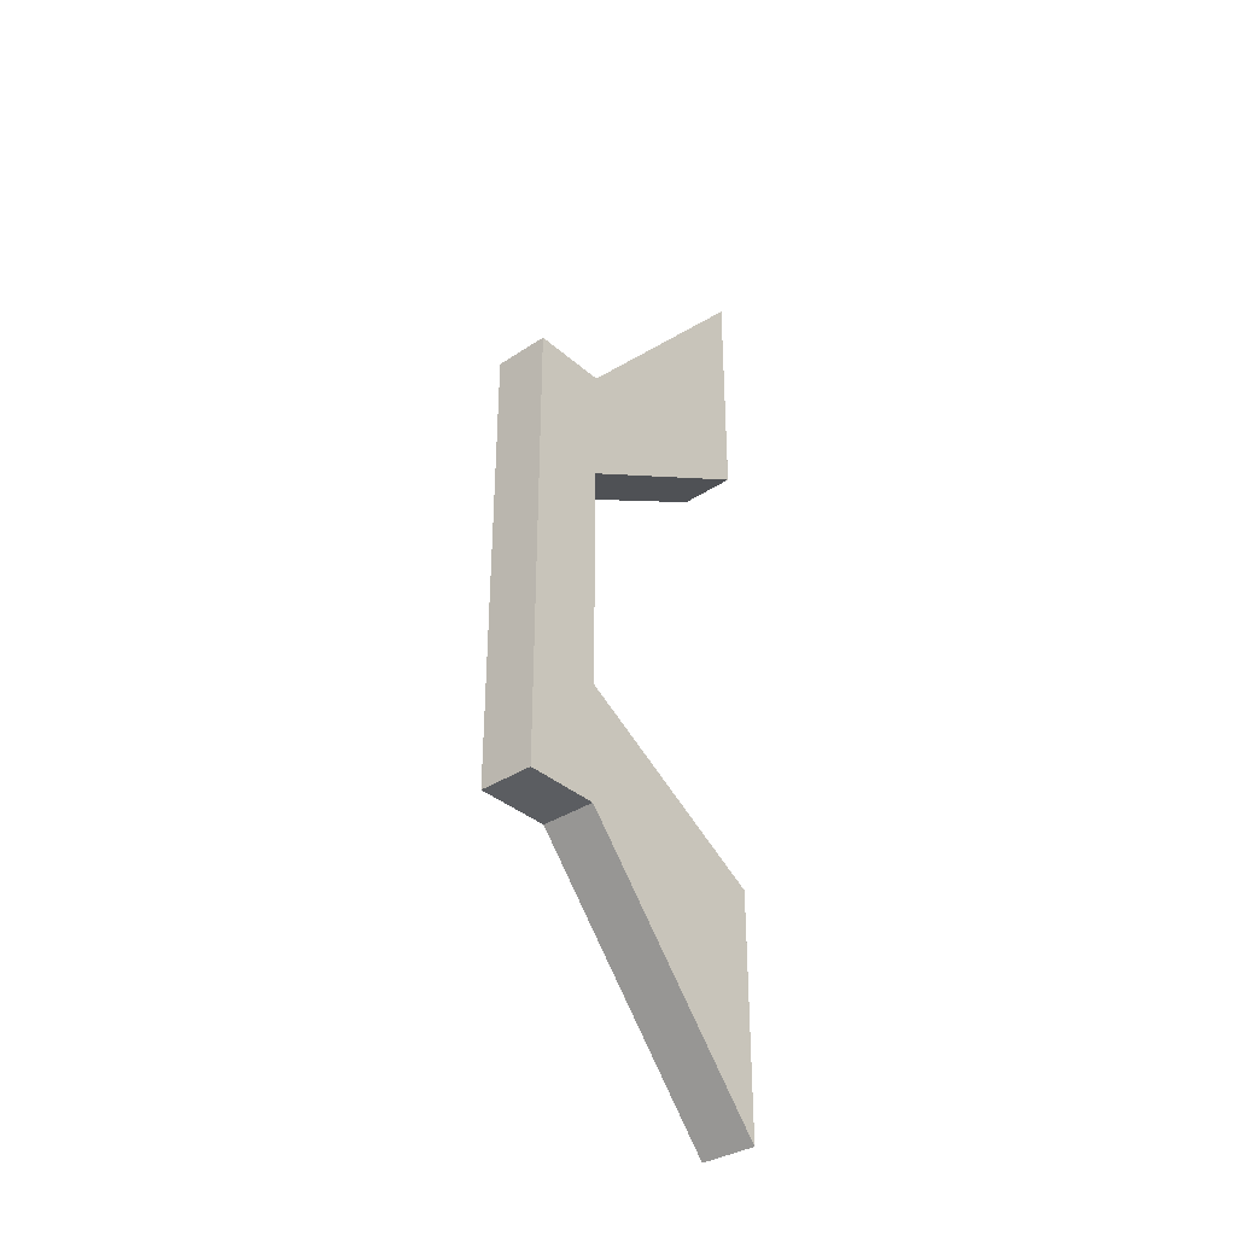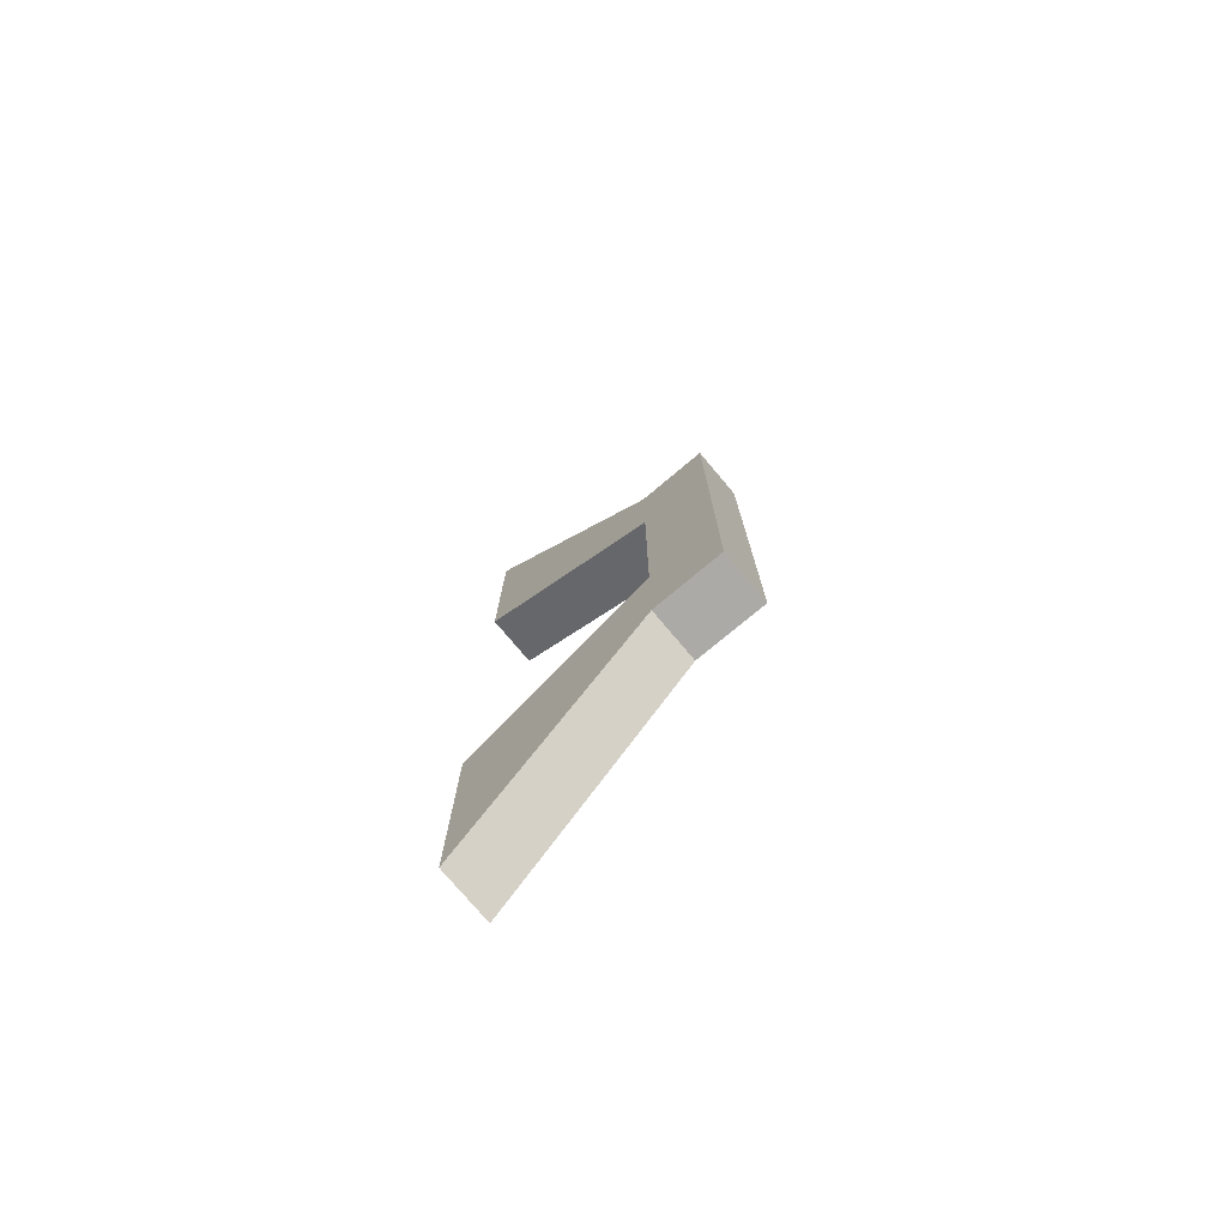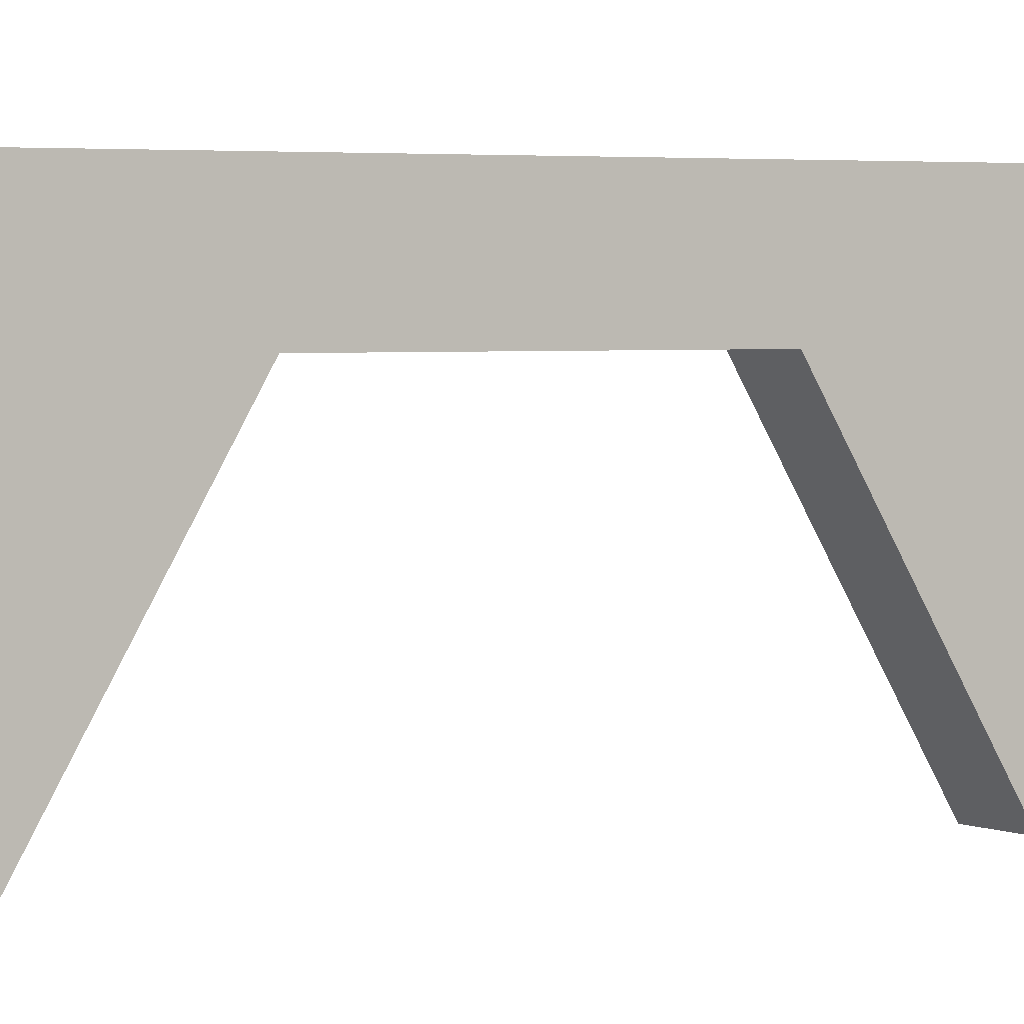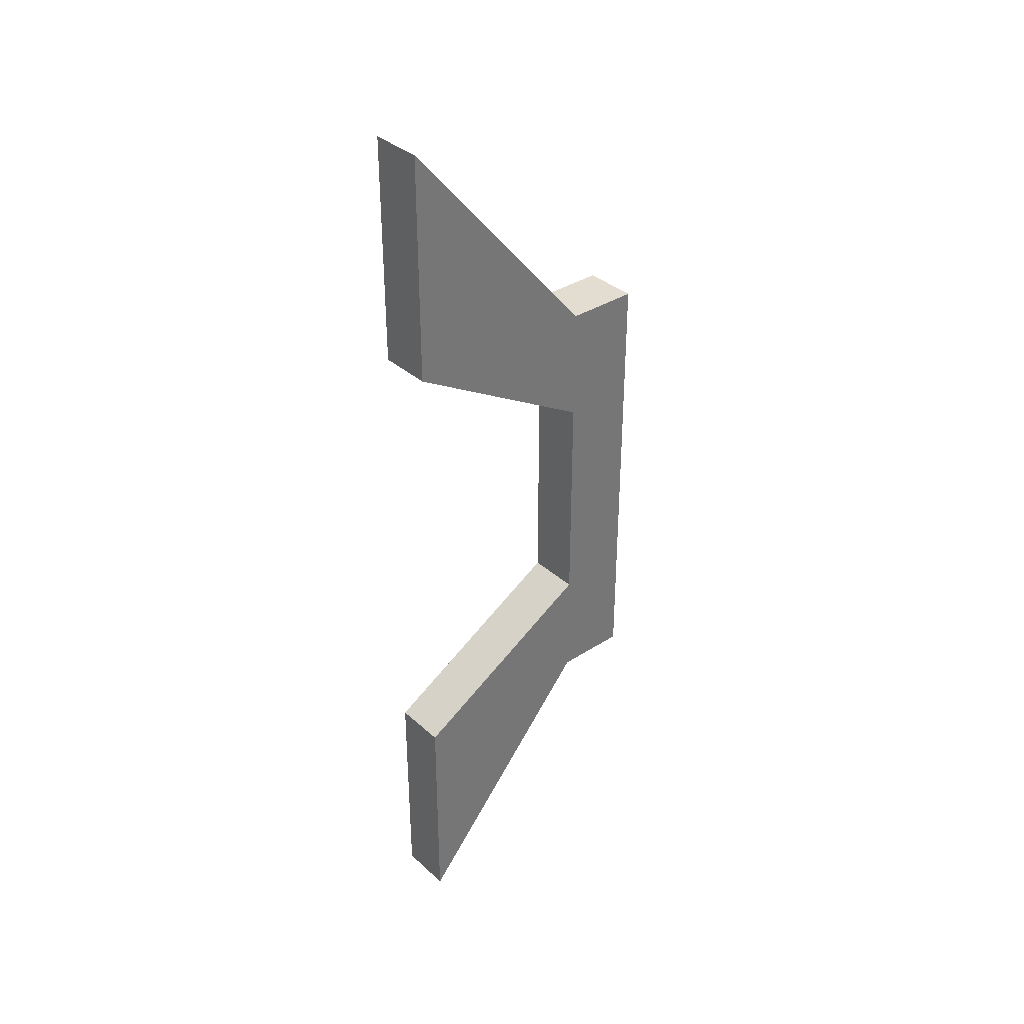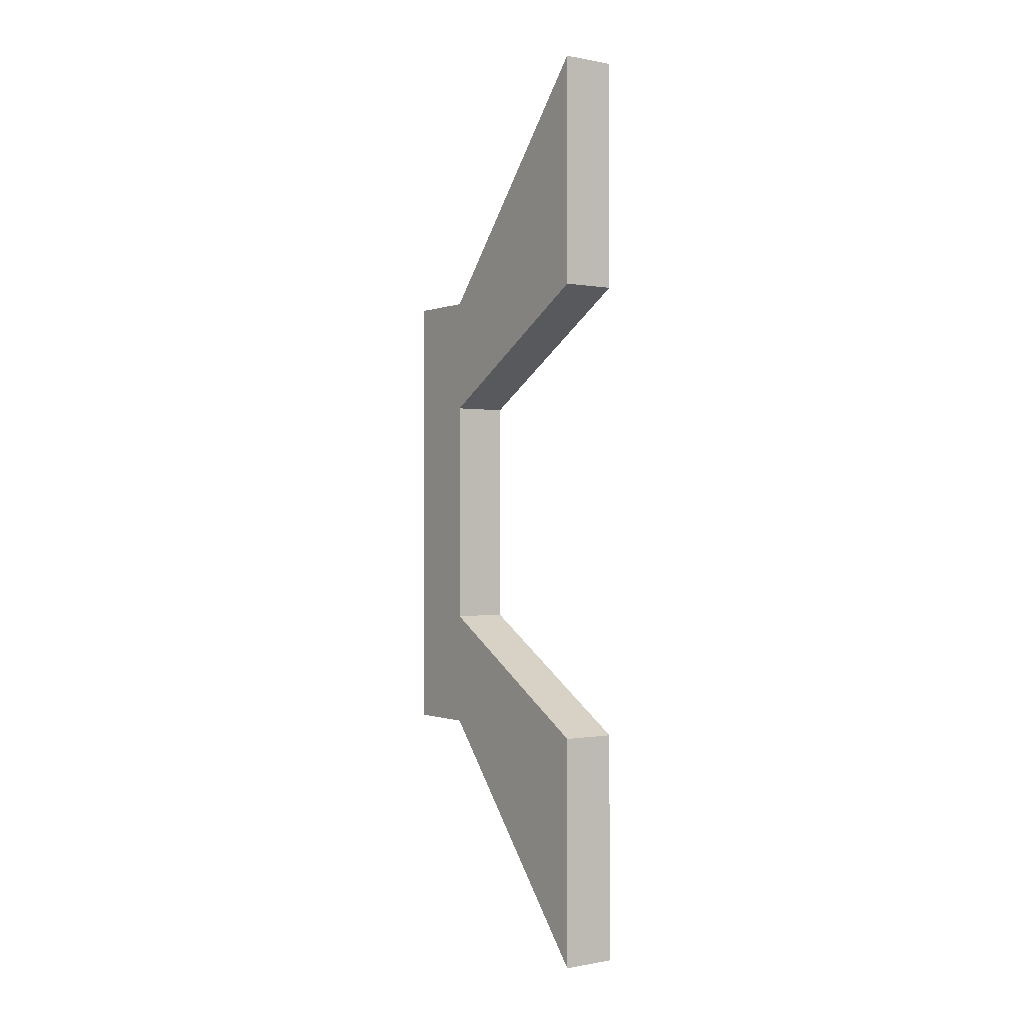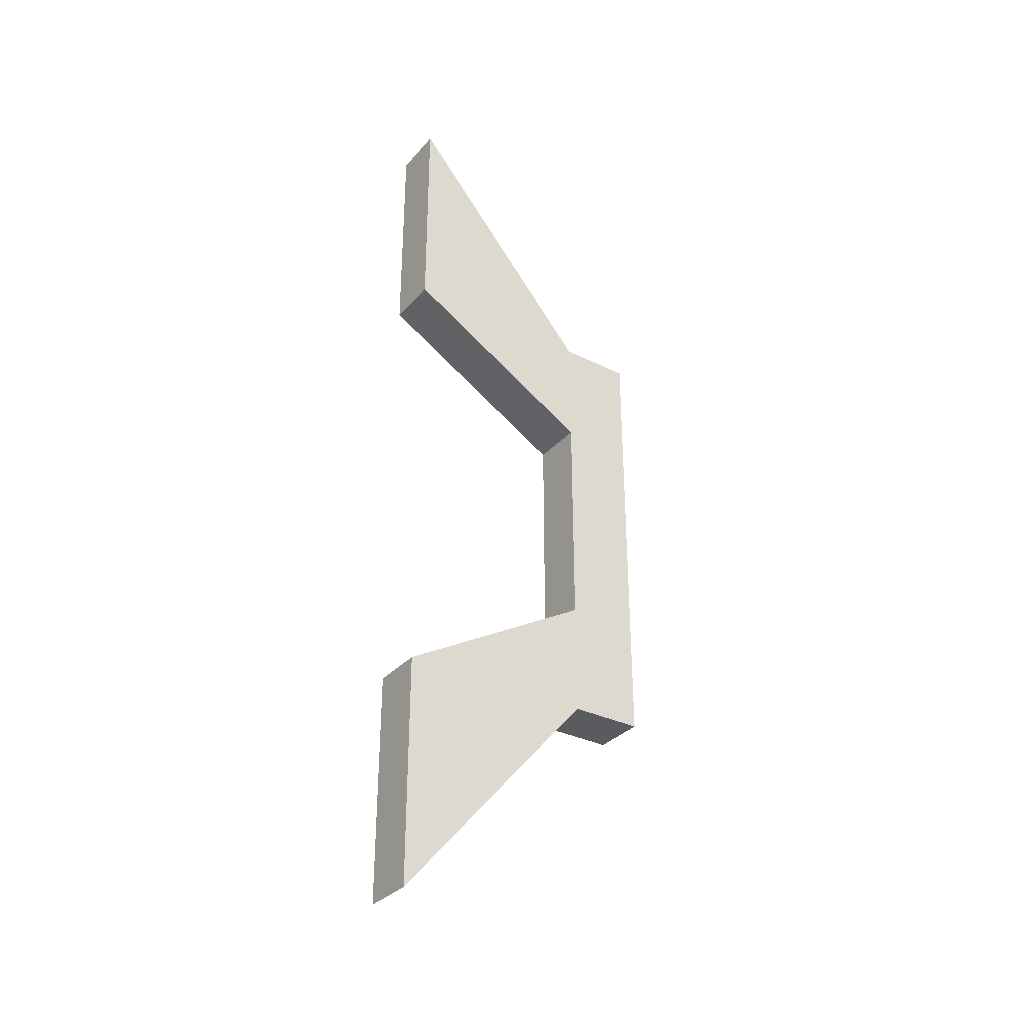
<metadata>
{"format":"obj","ext":"obj","renderer":"f3d","projection":"perspective","resolution":1024,"background":"white","views":[{"elev":-35.7,"azim":-138.9,"up":"+Z"},{"elev":-75.9,"azim":130.0,"up":"+Z"},{"elev":2.7,"azim":-120.5,"up":"+Y"},{"elev":35.4,"azim":49.5,"up":"+Z"},{"elev":-0.4,"azim":-35.1,"up":"+Z"},{"elev":-32.8,"azim":55.6,"up":"+Z"}]}
</metadata>
<code>
o Cube_Cube.001
v -0.5 0.7619 2.116
v -0.5 2.119 2.116
v -0.5 0.7619 -2.116
v -0.5 2.119 -2.116
v 0.5 0.7619 2.116
v 0.5 2.119 2.116
v 0.5 0.7619 -2.116
v 0.5 2.119 -2.116
v -0.5 0.7619 4.241
v -0.5 2.119 4.241
v -0.5 2.119 -4.241
v -0.5 0.7619 -4.241
v 0.5 0.7619 -4.241
v 0.5 2.119 -4.241
v 0.5 2.119 4.241
v 0.5 0.7619 4.241
v 0.5 -2.881 -4.242
v -0.5 -2.881 -4.242
v -0.5 -2.881 4.242
v 0.5 -2.881 4.242
v 0.5 -2.881 -8.5
v -0.5 -2.881 -8.5
v -0.5 -2.881 8.5
v 0.5 -2.881 8.5
f 1 2 4 3
f 3 4 11 12
f 7 8 6 5
f 4 8 14 11
f 3 7 5 1
f 8 4 2 6
f 12 11 14 13
f 16 15 10 9
f 2 1 9 10
f 12 13 21 22
f 8 7 13 14
f 5 16 24 20
f 6 2 10 15
f 5 6 15 16
f 19 20 24 23
f 17 18 22 21
f 9 1 19 23
f 1 5 20 19
f 13 7 17 21
f 7 3 18 17
f 3 12 22 18
f 16 9 23 24

</code>
